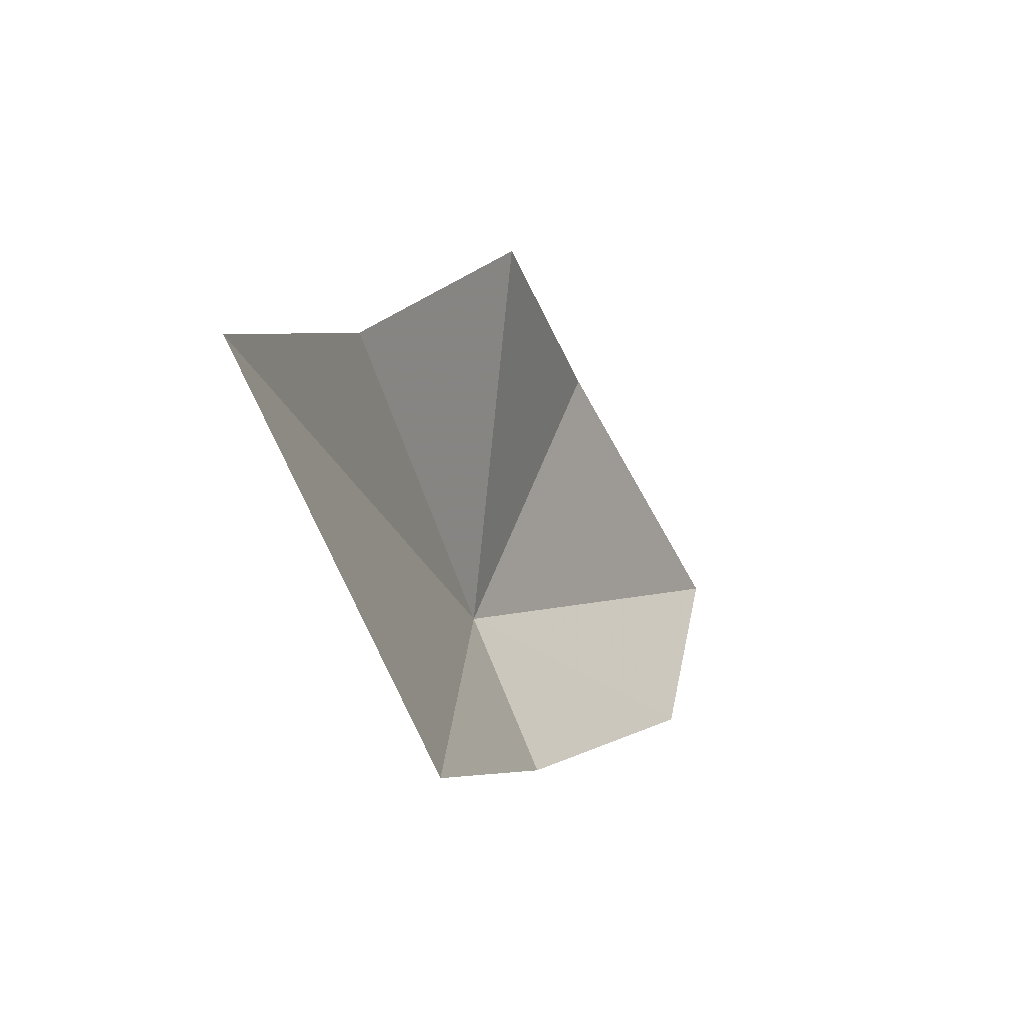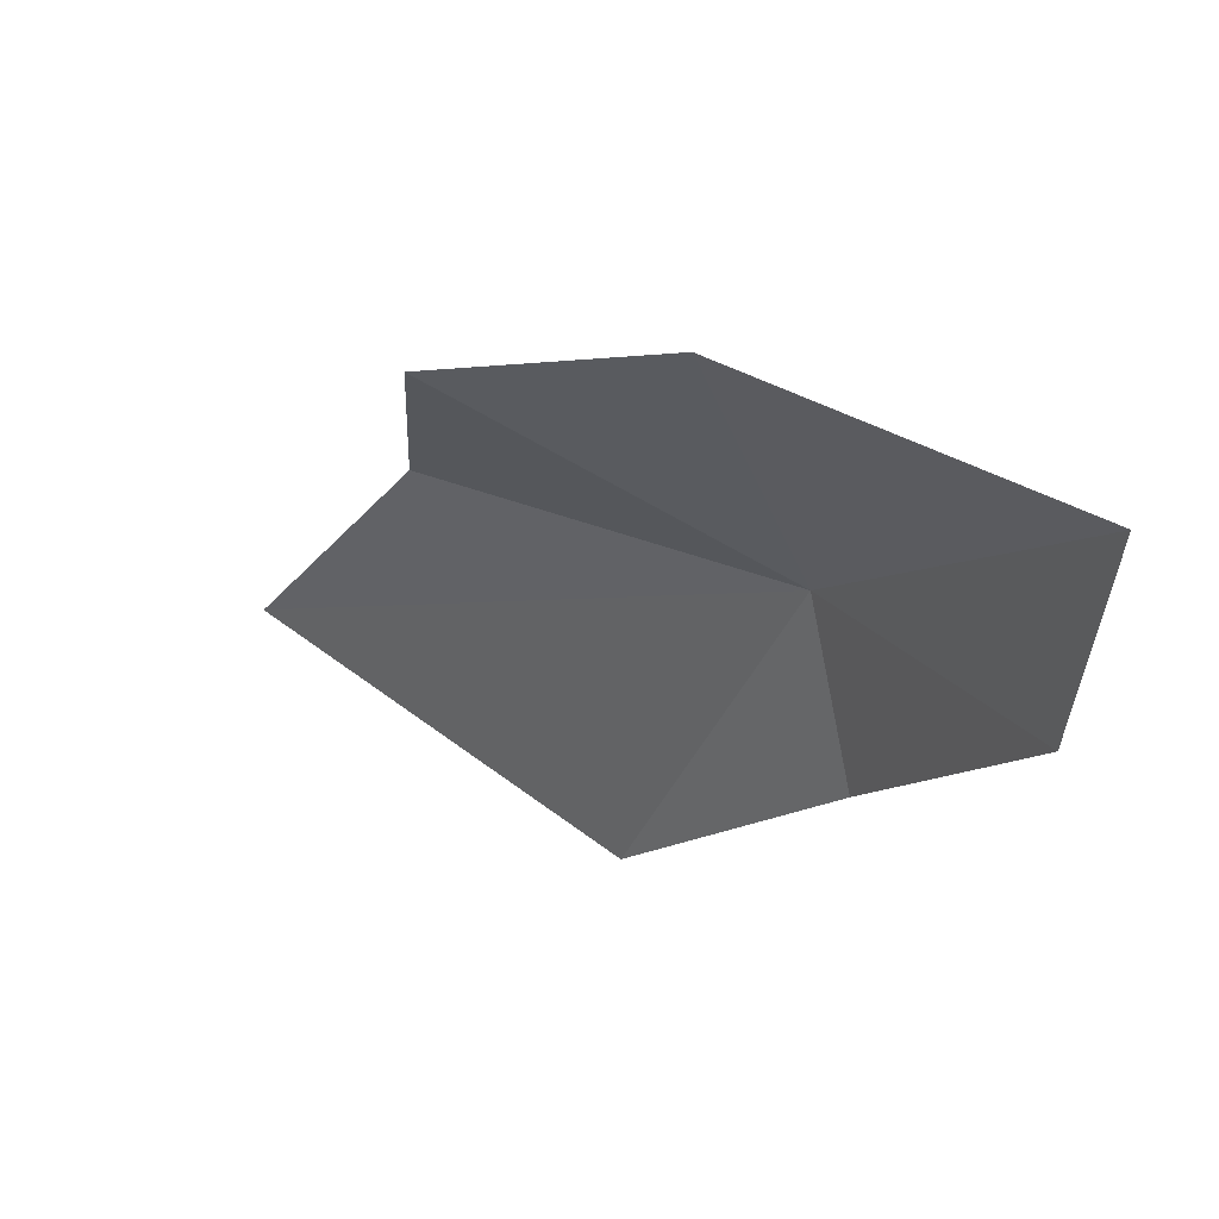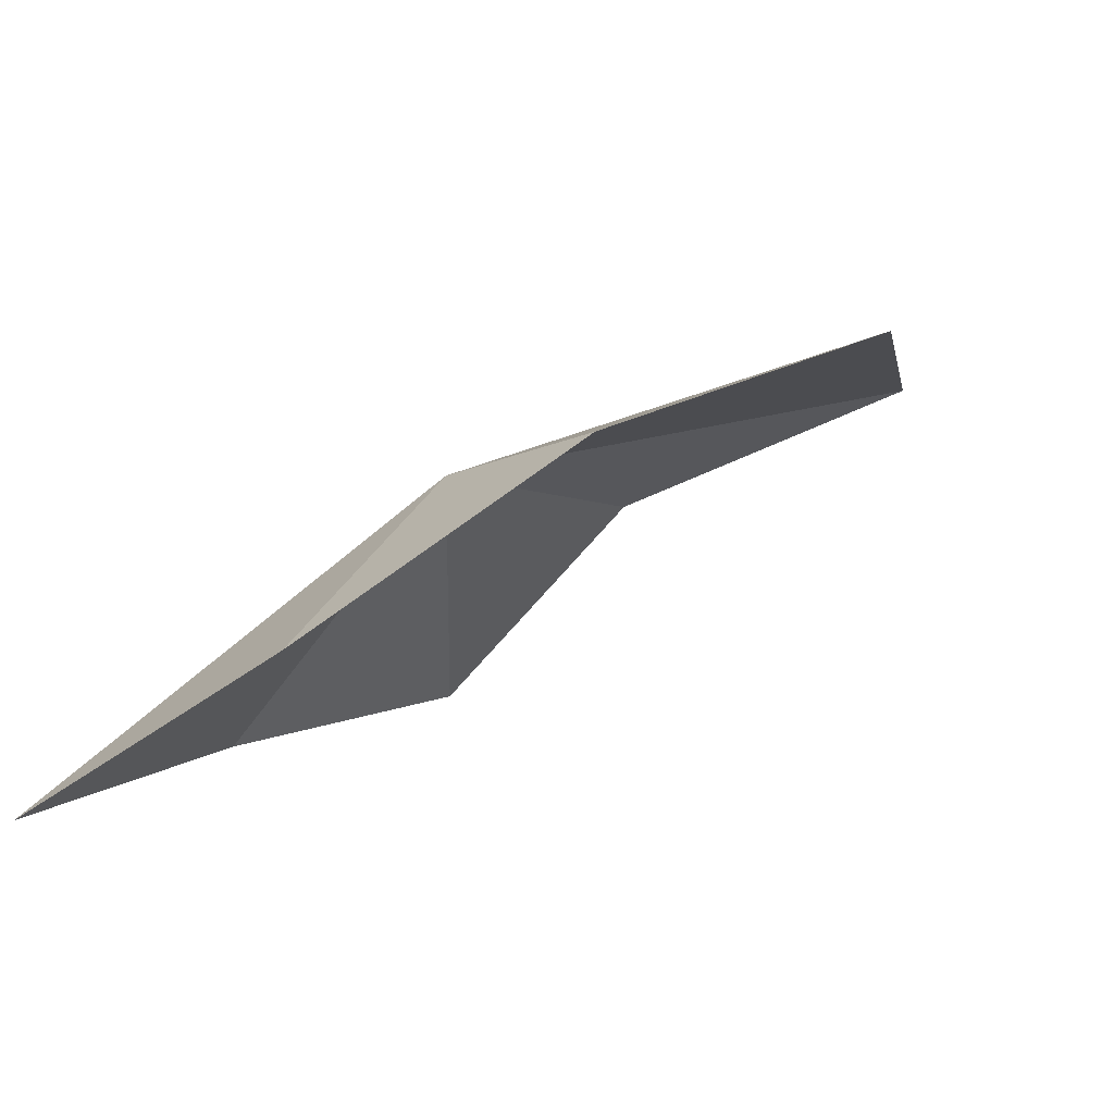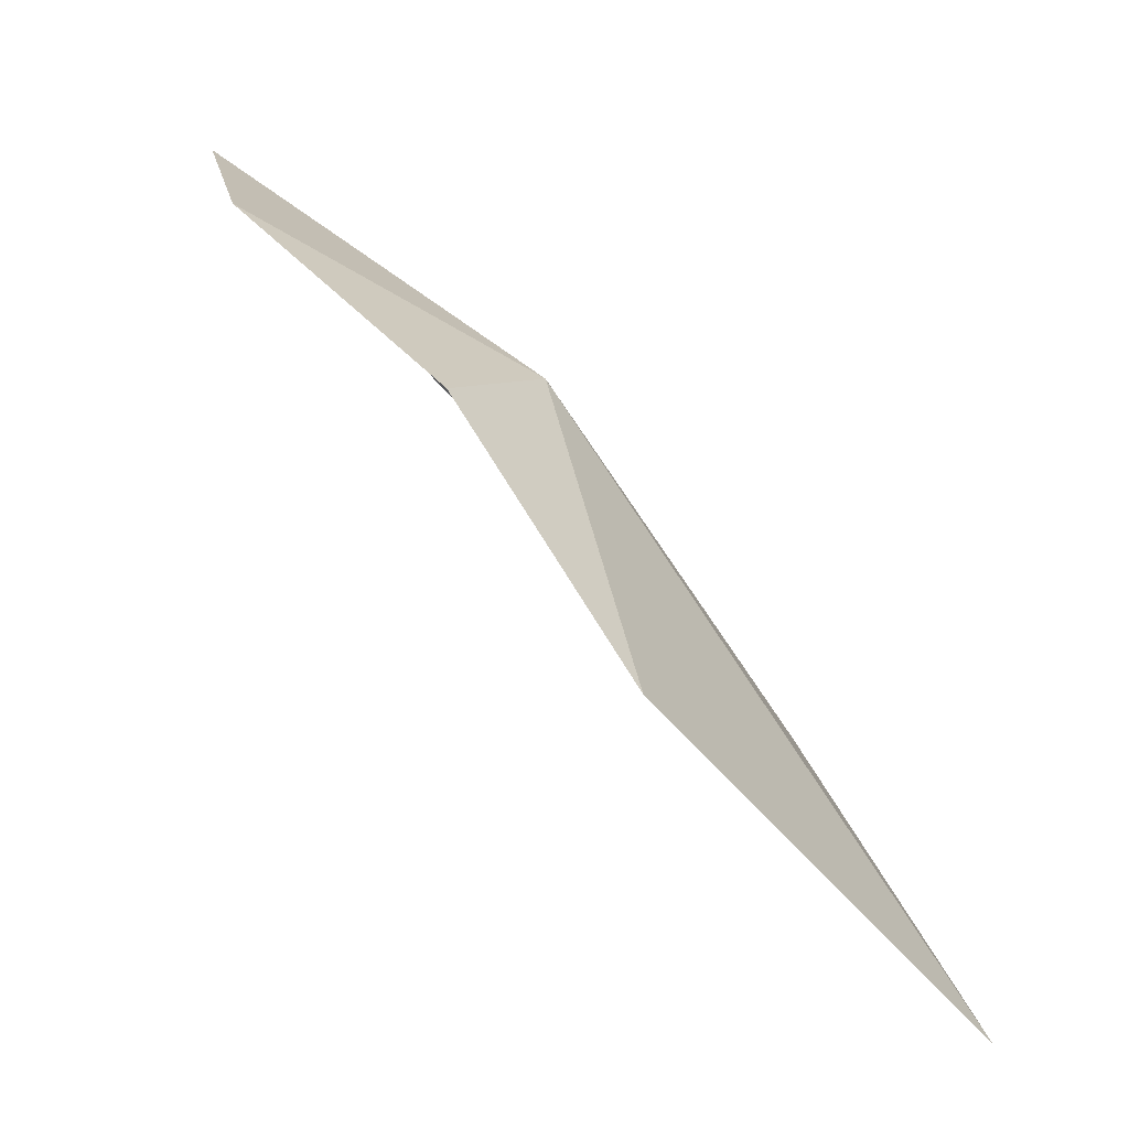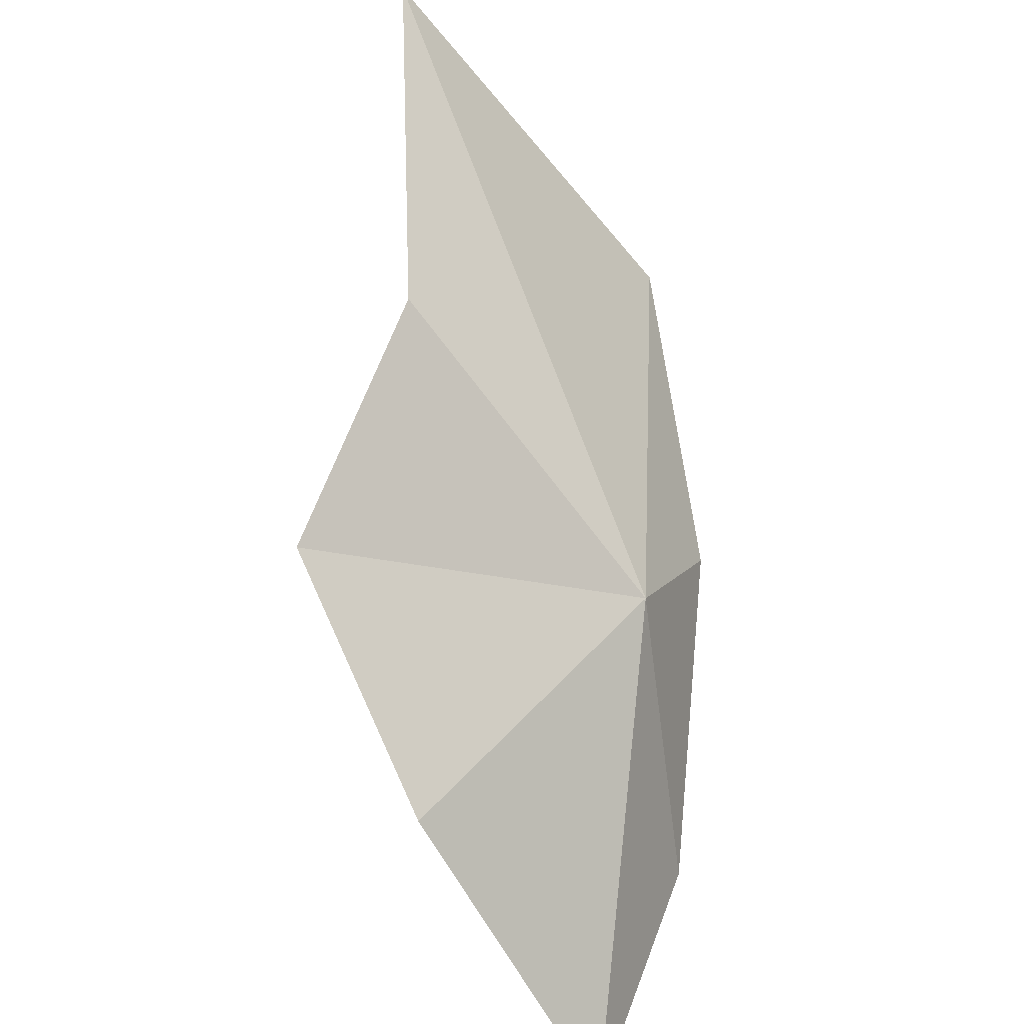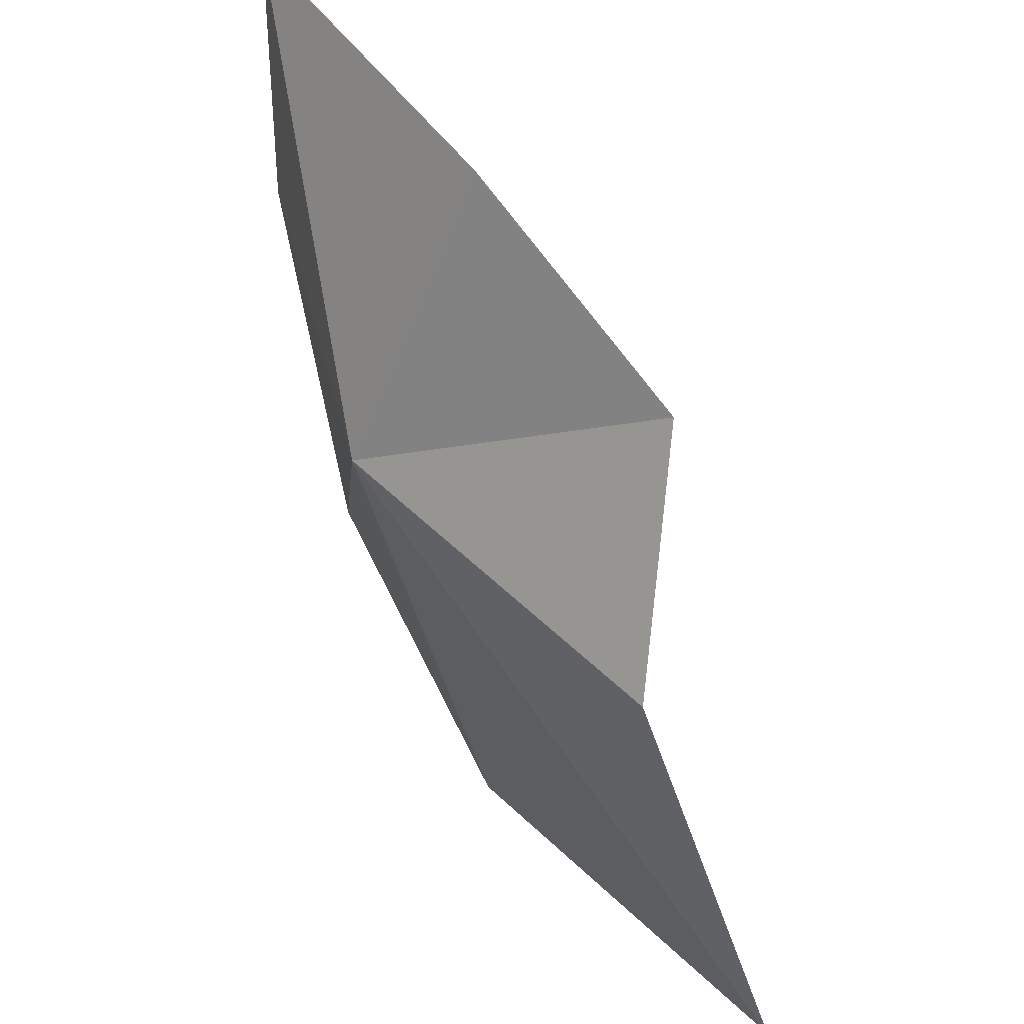
<metadata>
{"format":"obj","ext":"obj","renderer":"f3d","projection":"perspective","resolution":1024,"background":"white","views":[{"elev":-52.0,"azim":58.6,"up":"+Y"},{"elev":43.3,"azim":163.9,"up":"+Y"},{"elev":-56.5,"azim":-59.3,"up":"+Z"},{"elev":-72.6,"azim":-101.7,"up":"+Y"},{"elev":41.3,"azim":-159.5,"up":"+Z"},{"elev":47.1,"azim":-1.3,"up":"+Y"}]}
</metadata>
<code>
v -0.2332 0.06924 -0.109
v -0.2394 0.07637 -0.1327
v -0.2343 0.05637 -0.1156
v -0.2394 0.09666 -0.1368
v -0.2234 0.09391 -0.1134
v -0.212 0.06616 -0.08686
v -0.2099 0.08398 -0.09836
v -0.2025 0.04339 -0.07351
v -0.2231 0.03787 -0.1009
f 1 2 3
f 1 5 4
f 1 6 7
f 1 8 6
f 1 7 5
f 1 4 2
f 1 9 8
f 1 3 9

</code>
